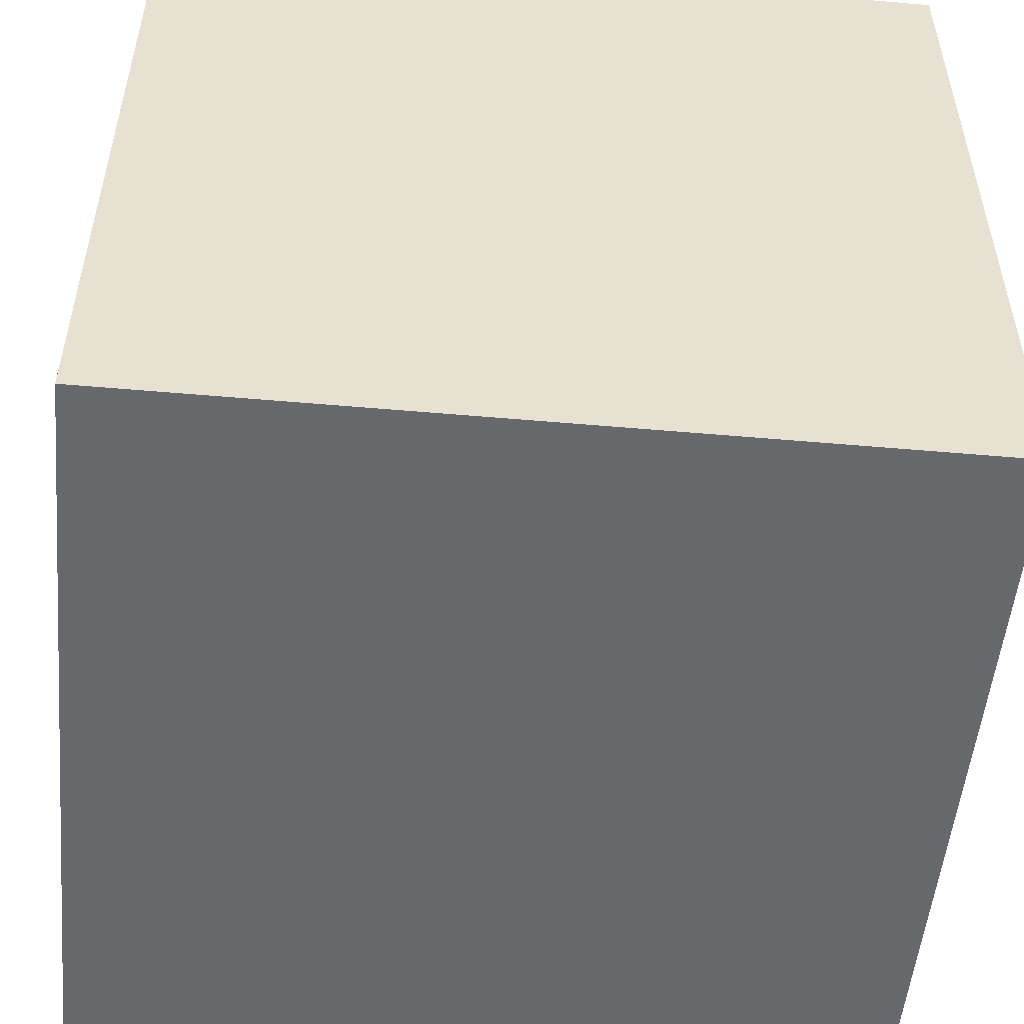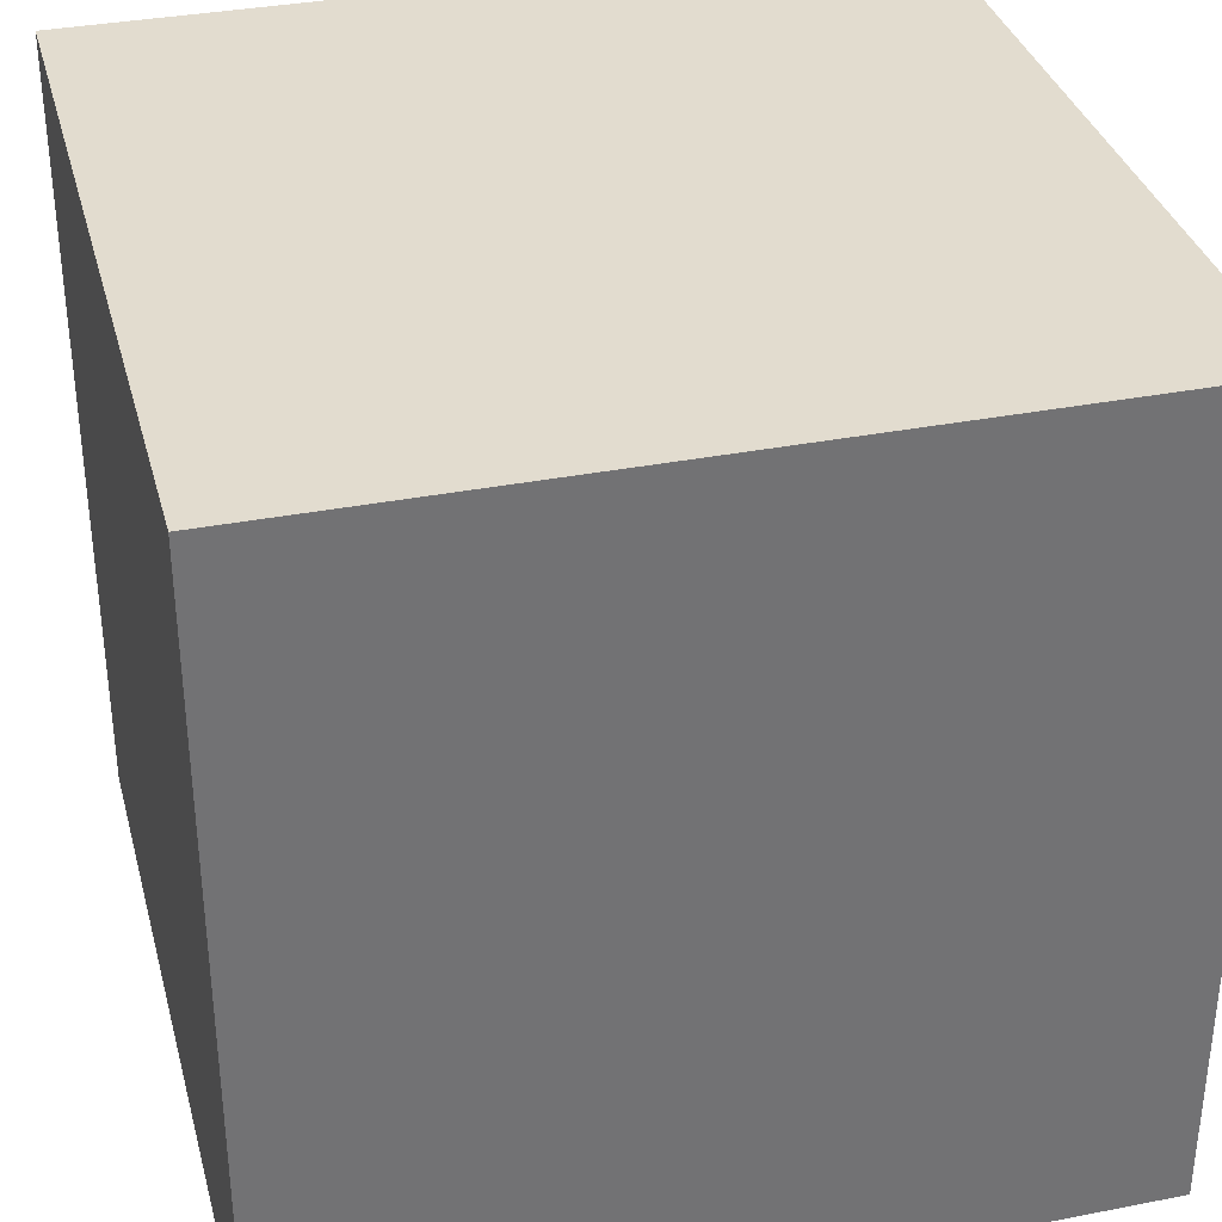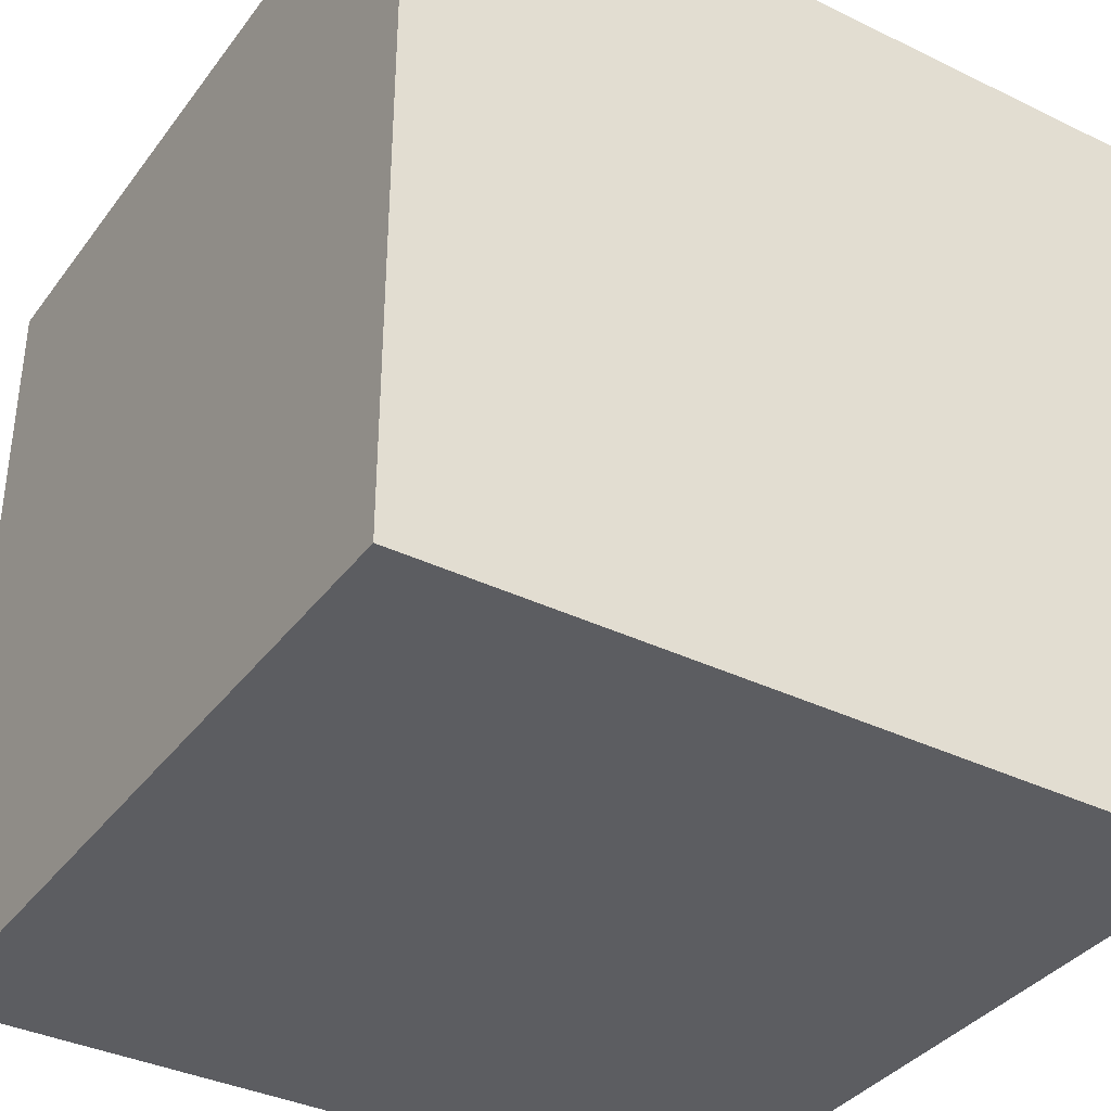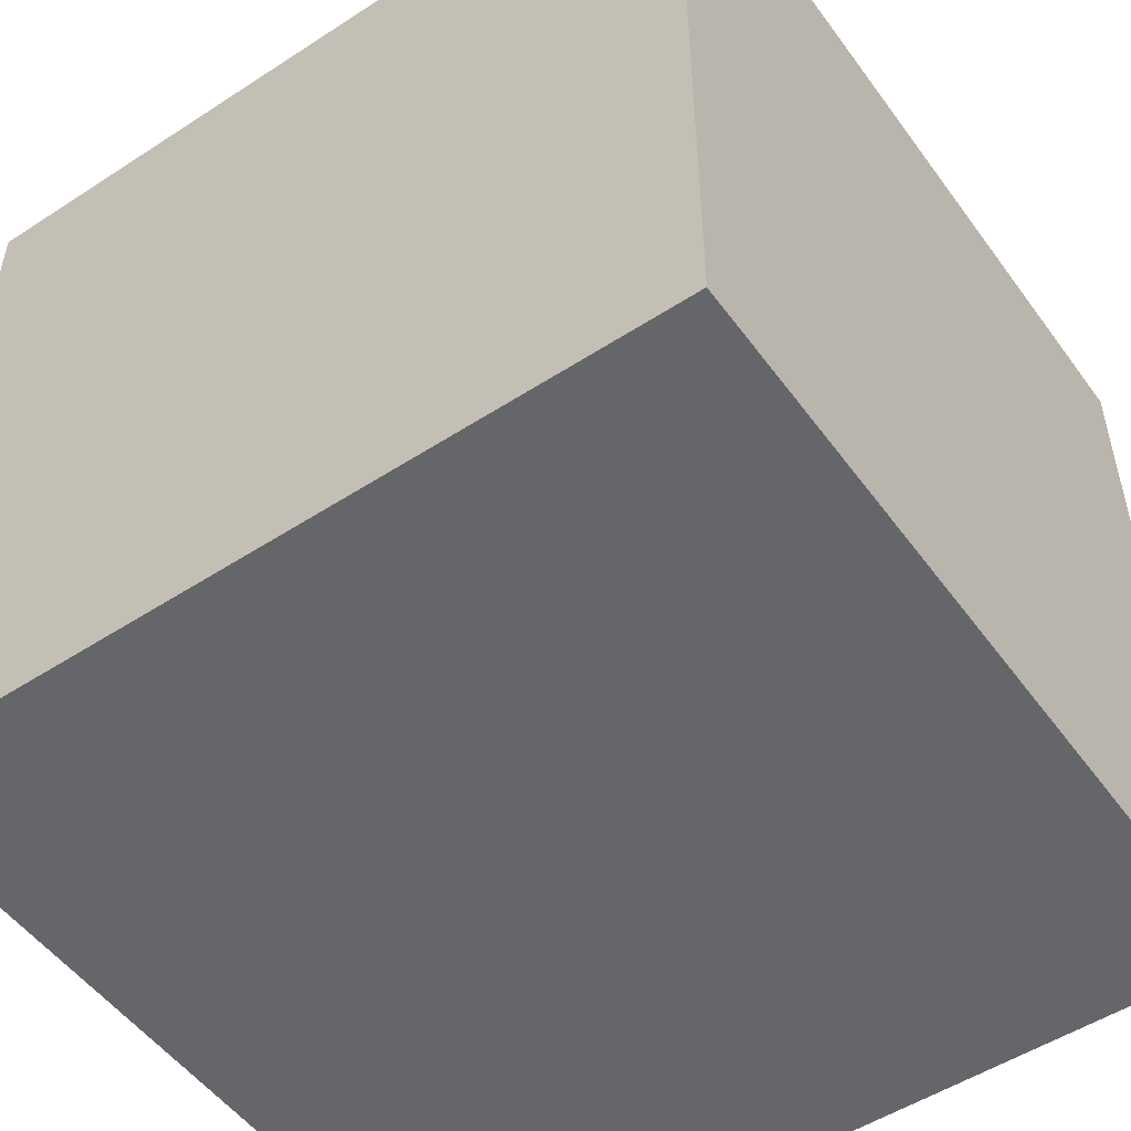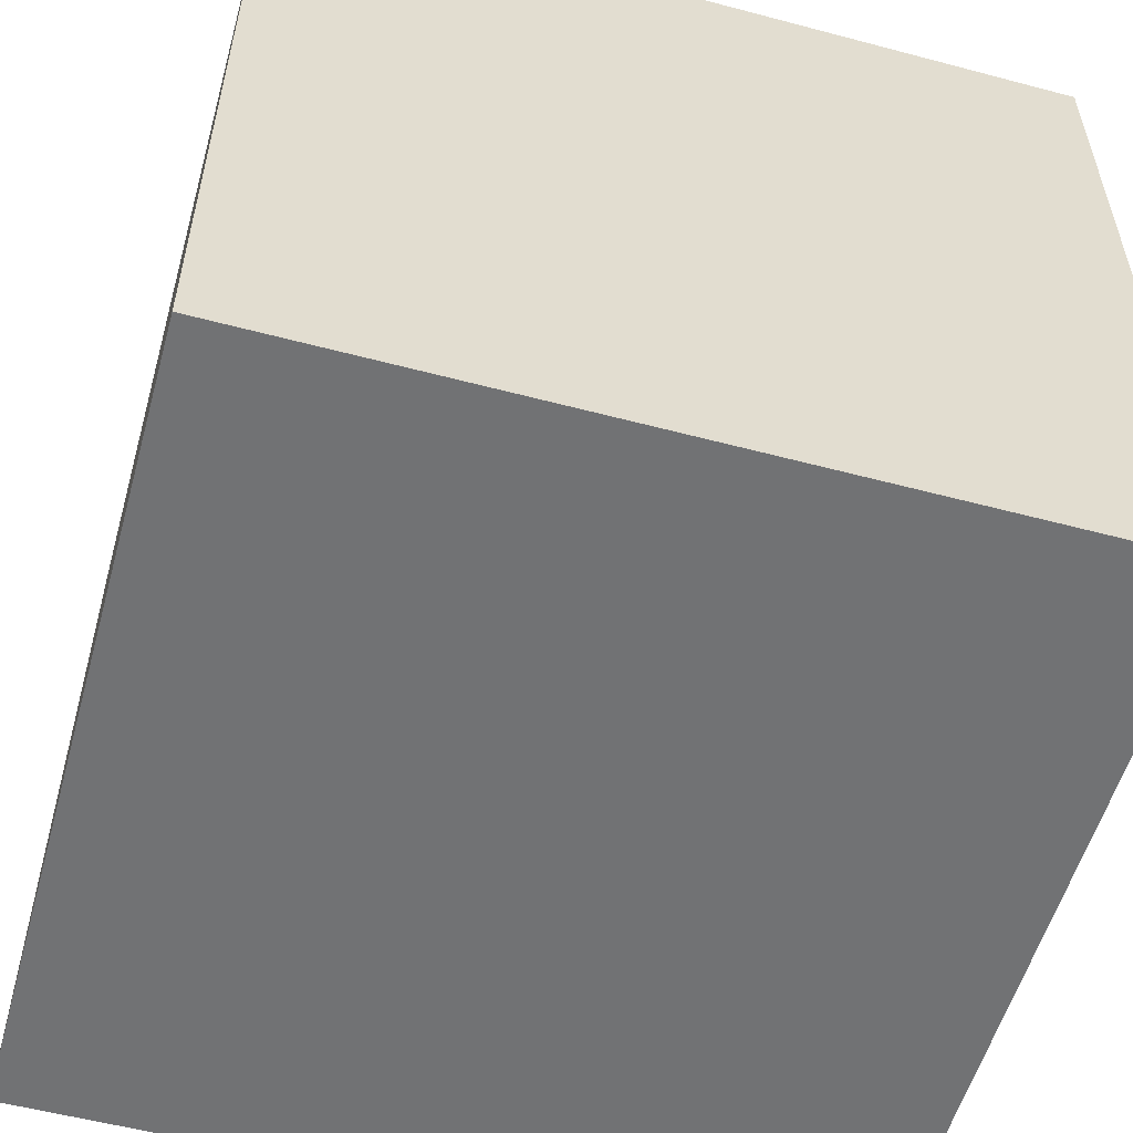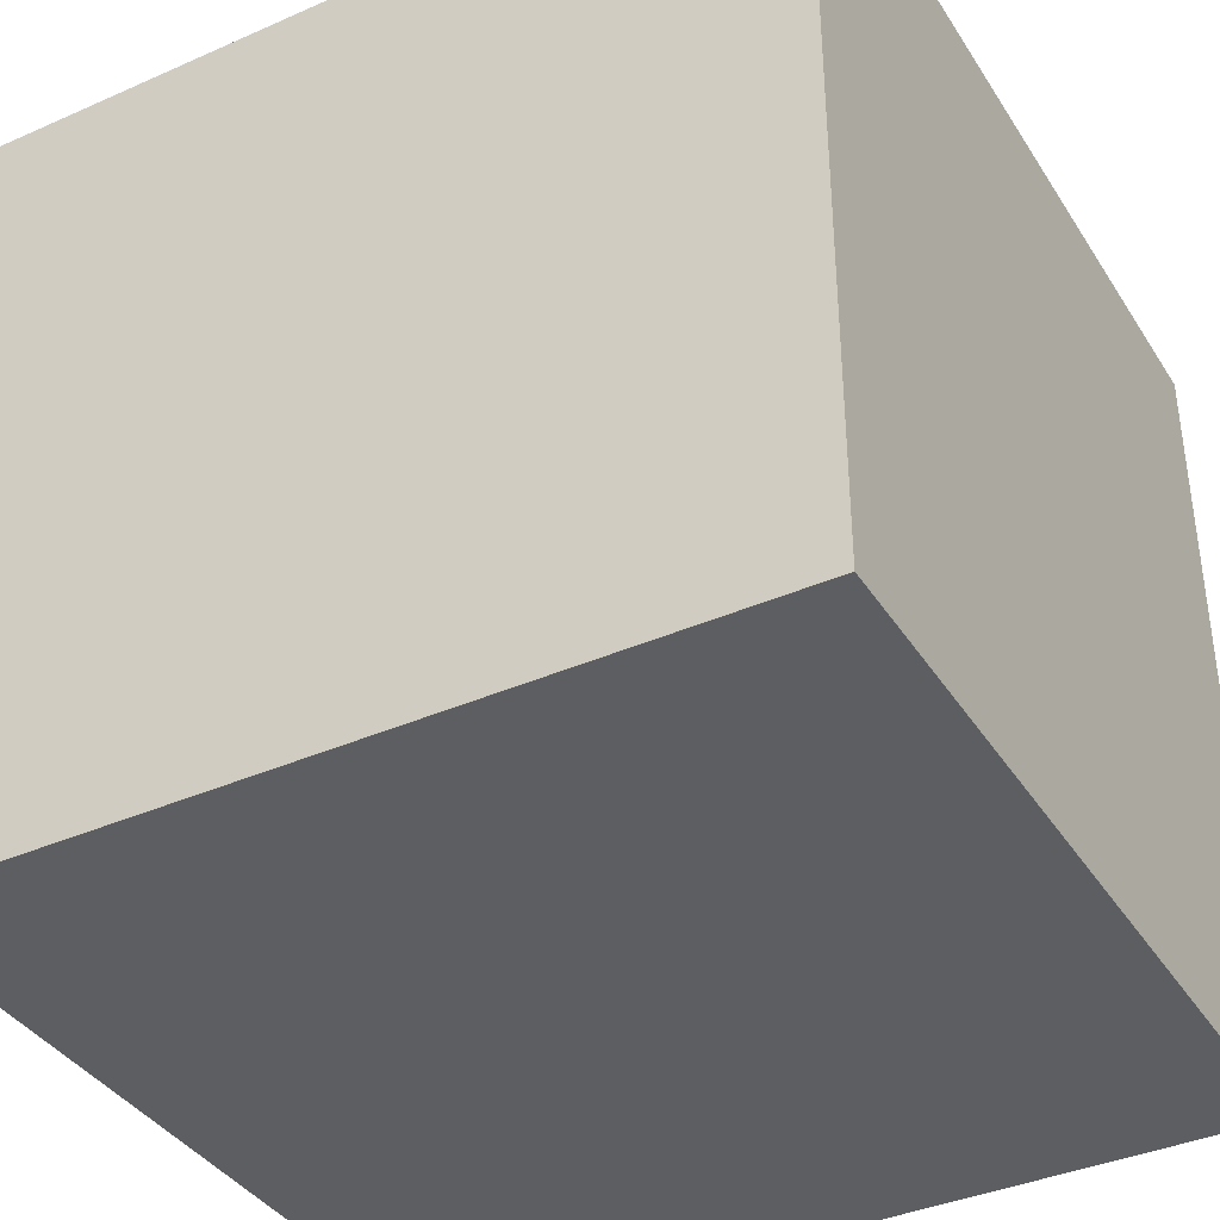
<metadata>
{"format":"obj","ext":"obj","renderer":"f3d","projection":"perspective","resolution":1024,"background":"white","views":[{"elev":-52.4,"azim":174.6,"up":"+Z"},{"elev":34.7,"azim":-14.6,"up":"+Y"},{"elev":-36.7,"azim":57.9,"up":"+Y"},{"elev":-51.9,"azim":-144.9,"up":"+Z"},{"elev":-55.5,"azim":-15.6,"up":"+Z"},{"elev":-38.4,"azim":-60.9,"up":"+Z"}]}
</metadata>
<code>
o Cube_Cube.001
v -1 1 1
v -1 1 -1
v -1 -1 -1
v -1 -1 1
v 1 1 -1
v 1 -1 -1
v 1 1 1
v 1 -1 1
f 2 4 1
f 5 3 2
f 7 6 5
f 1 8 7
f 3 8 4
f 5 1 7
f 2 3 4
f 5 6 3
f 7 8 6
f 1 4 8
f 3 6 8
f 5 2 1

</code>
